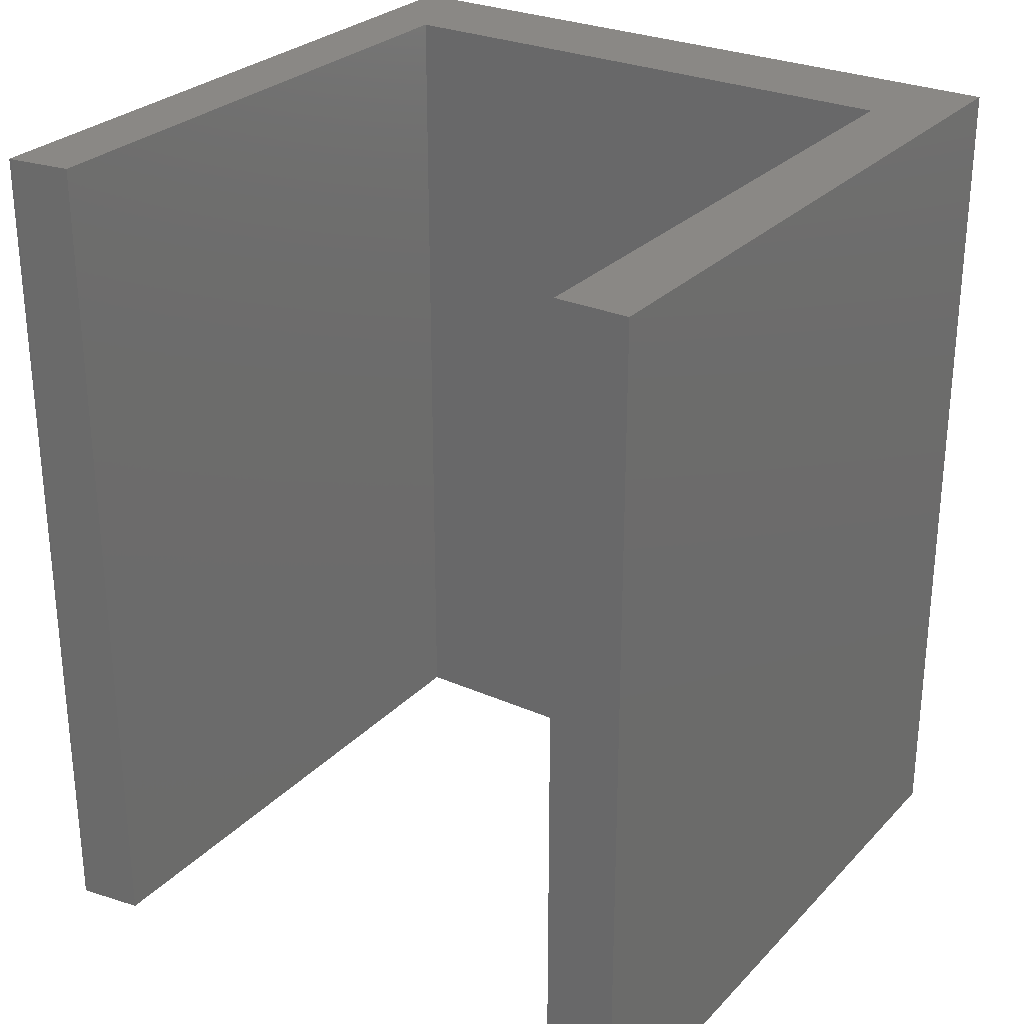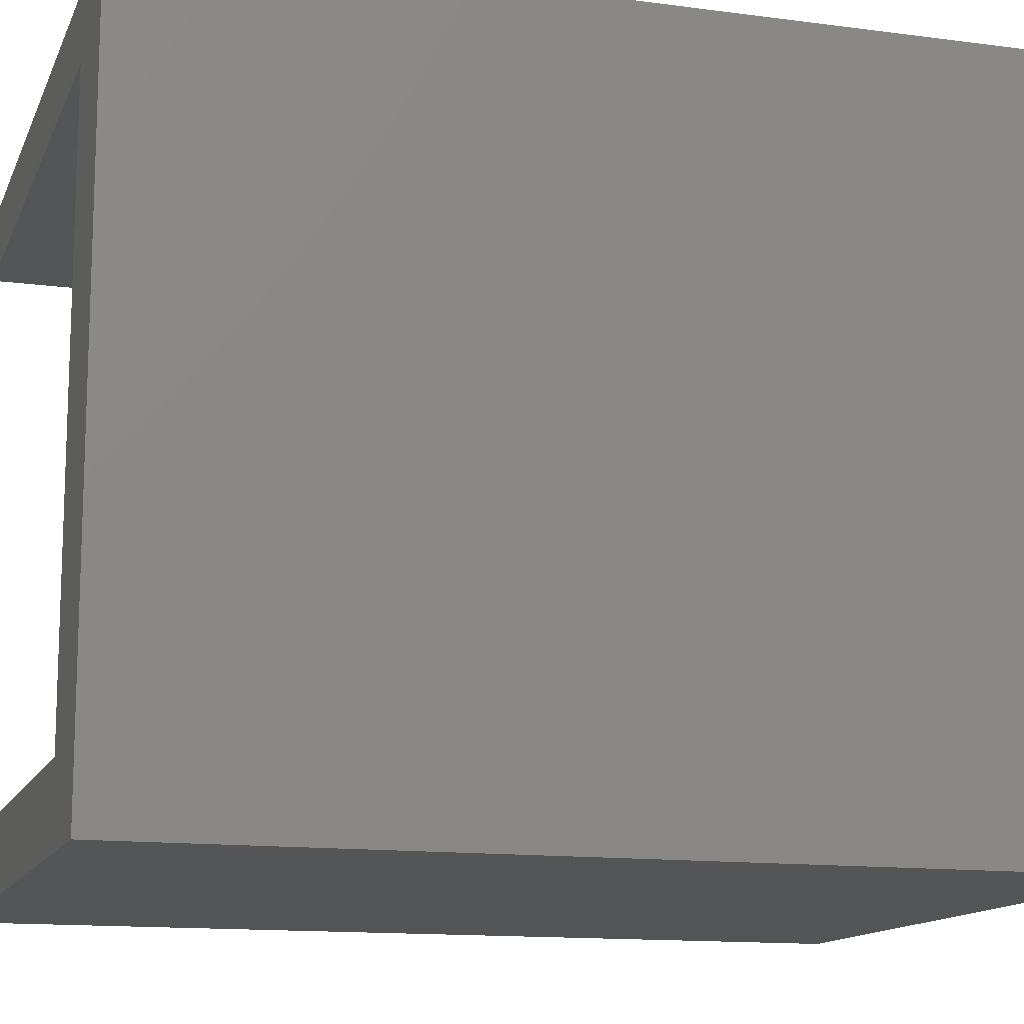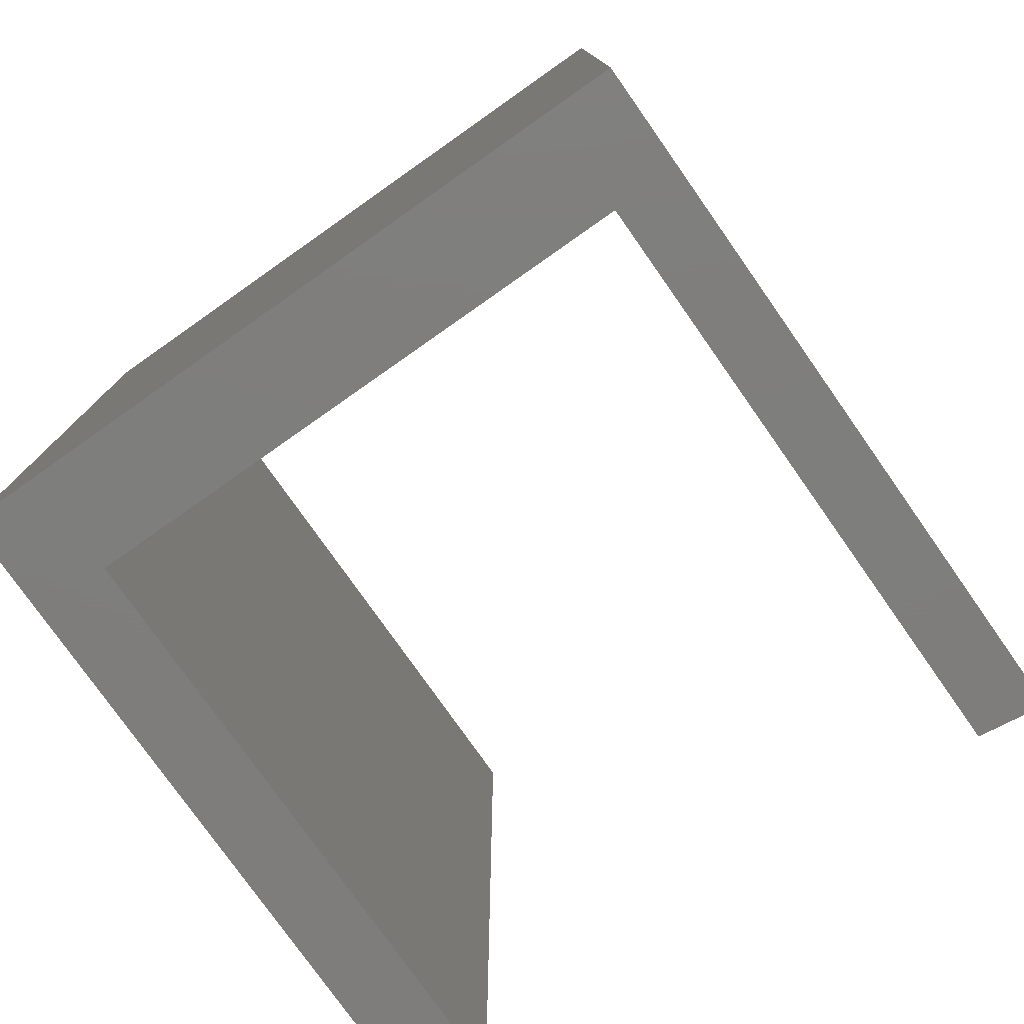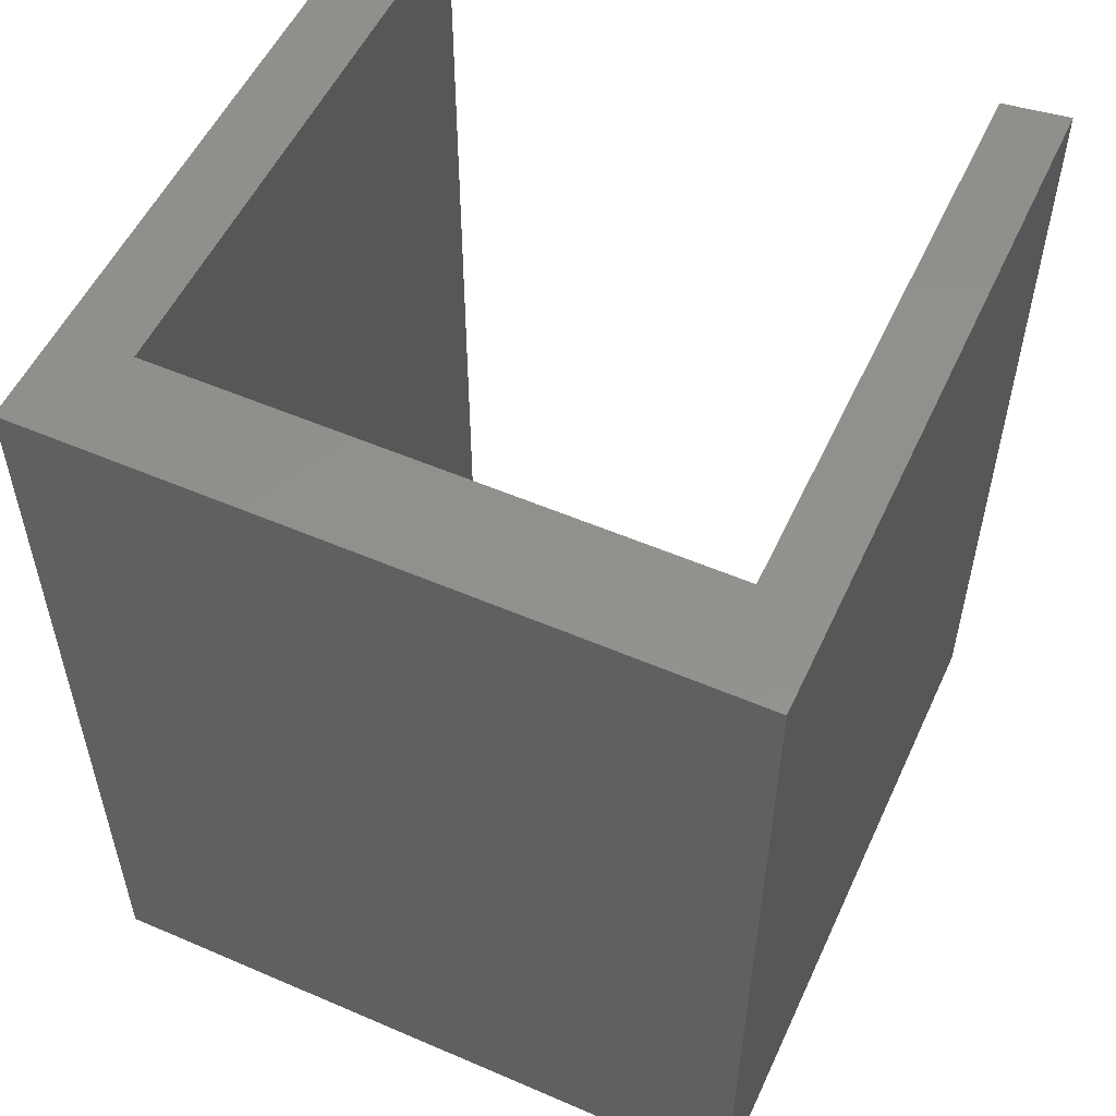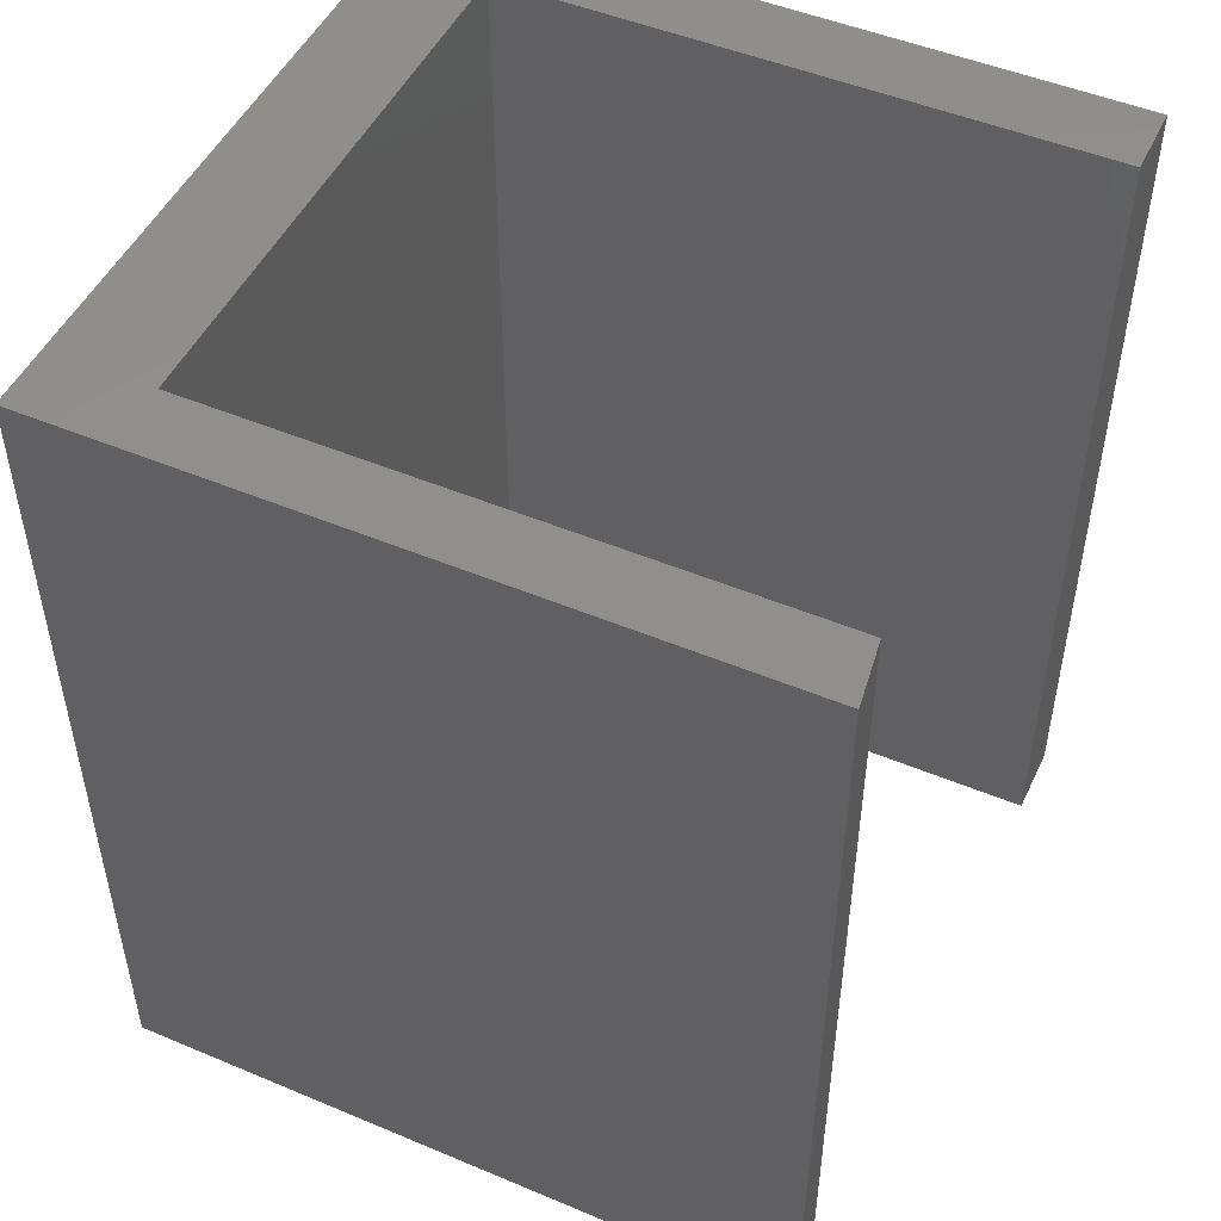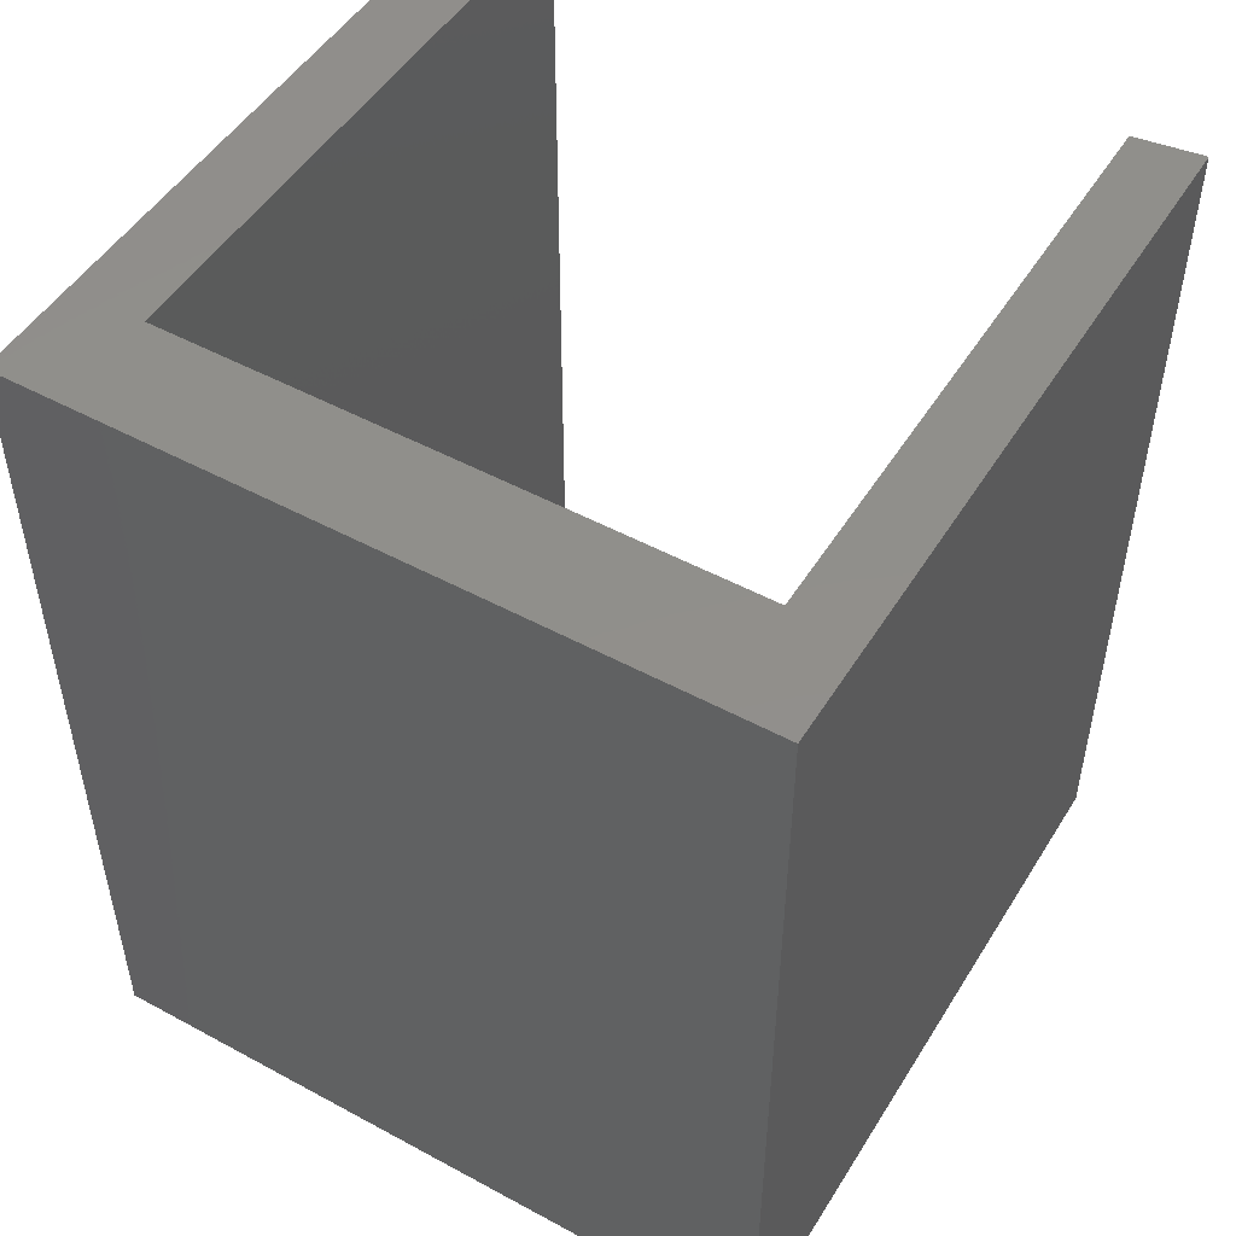
<metadata>
{"format":"stl","ext":"stl","renderer":"f3d","projection":"perspective","resolution":1024,"background":"white","views":[{"elev":27.8,"azim":123.8,"up":"+Y"},{"elev":-13.3,"azim":-106.9,"up":"+Z"},{"elev":-77.7,"azim":-54.9,"up":"+Y"},{"elev":54.0,"azim":-65.4,"up":"+Y"},{"elev":49.3,"azim":24.9,"up":"+Y"},{"elev":49.8,"azim":-59.2,"up":"+Y"}]}
</metadata>
<code>
# stl→obj: 18 verts, 32 faces
v 0.3047 -0.75 0.3024
v 0.3047 -0.75 0.3047
v -0.2969 -0.75 0.3047
v 0.3047 -0.75 -0.2969
v 0.3047 -0.75 -0.2336
v -0.2969 -0.75 -0.2969
v -0.2082 -0.75 -0.2336
v -0.2082 -0.75 0.2477
v 0.2969 -0.75 0.2477
v -0.2969 3.339e-17 0.3047
v 0.3047 6.679e-17 0.3047
v 0.3047 6.666e-17 0.3024
v -0.2969 0 -0.2969
v 0.3047 3.691e-17 -0.2336
v 0.3047 3.339e-17 -0.2969
v -0.2082 8.436e-18 -0.2336
v -0.2082 3.515e-17 0.2477
v 0.2969 6.319e-17 0.2477
f 1 2 3
f 4 5 6
f 6 5 7
f 6 7 3
f 3 7 8
f 3 8 1
f 1 8 9
f 10 11 12
f 13 14 15
f 14 13 16
f 16 13 10
f 16 10 17
f 17 10 12
f 17 12 18
f 12 11 1
f 1 11 2
f 17 18 8
f 8 18 9
f 9 18 1
f 1 18 12
f 10 13 3
f 3 13 6
f 11 10 2
f 2 10 3
f 16 17 7
f 7 17 8
f 14 16 5
f 5 16 7
f 15 14 4
f 4 14 5
f 13 15 6
f 6 15 4

</code>
